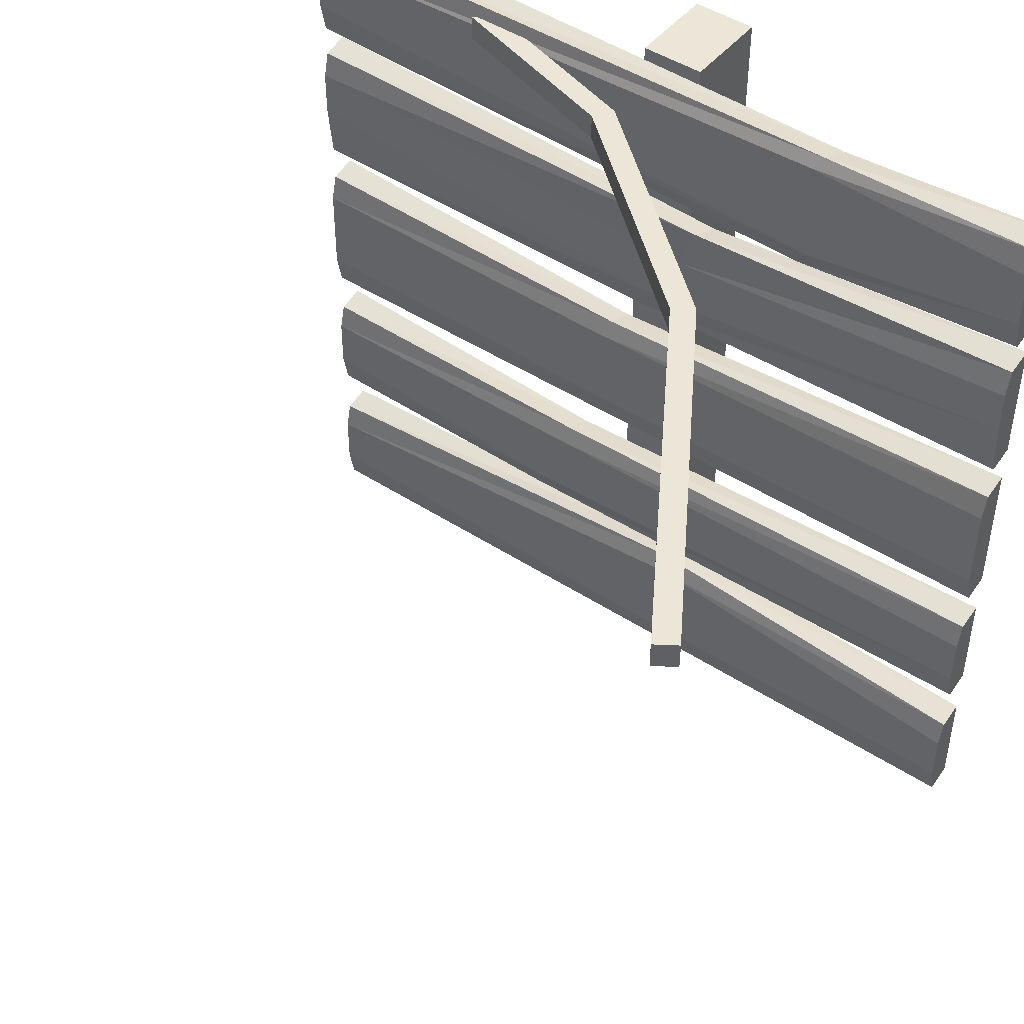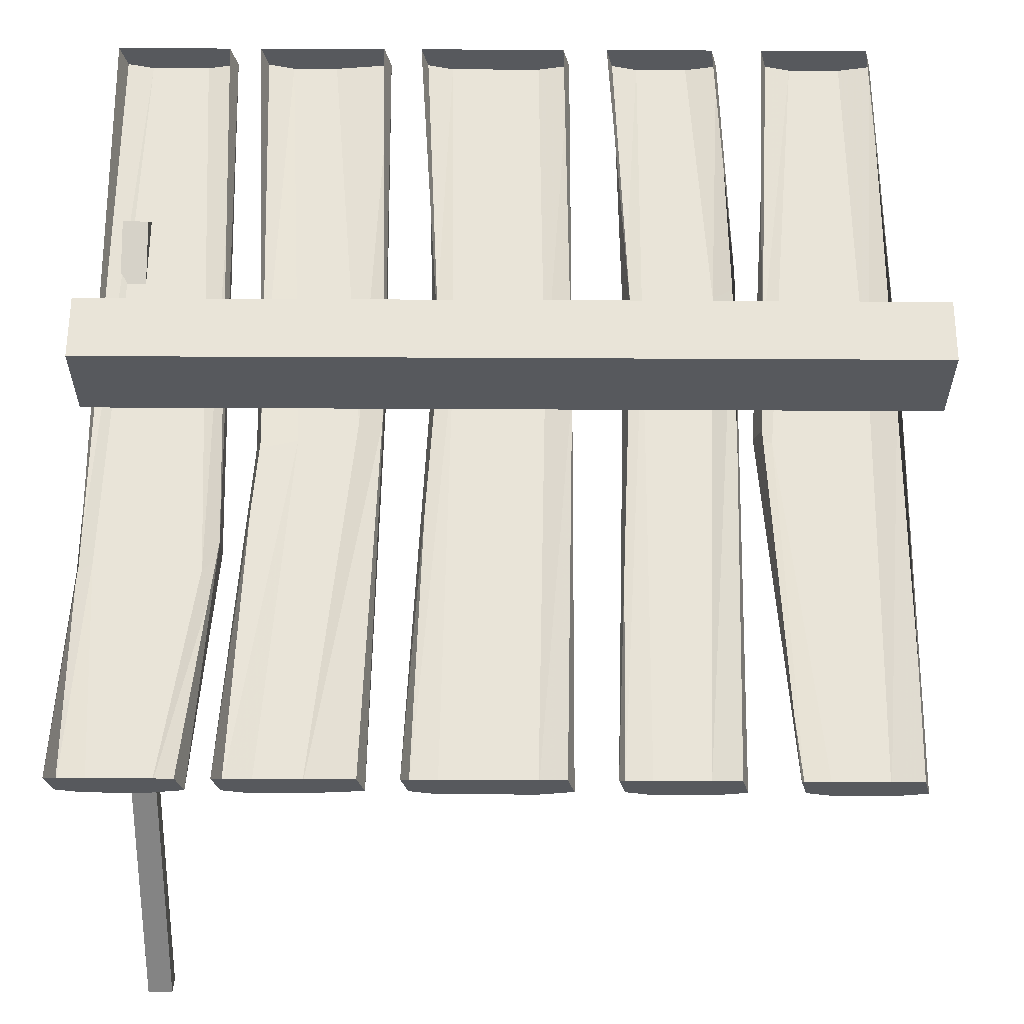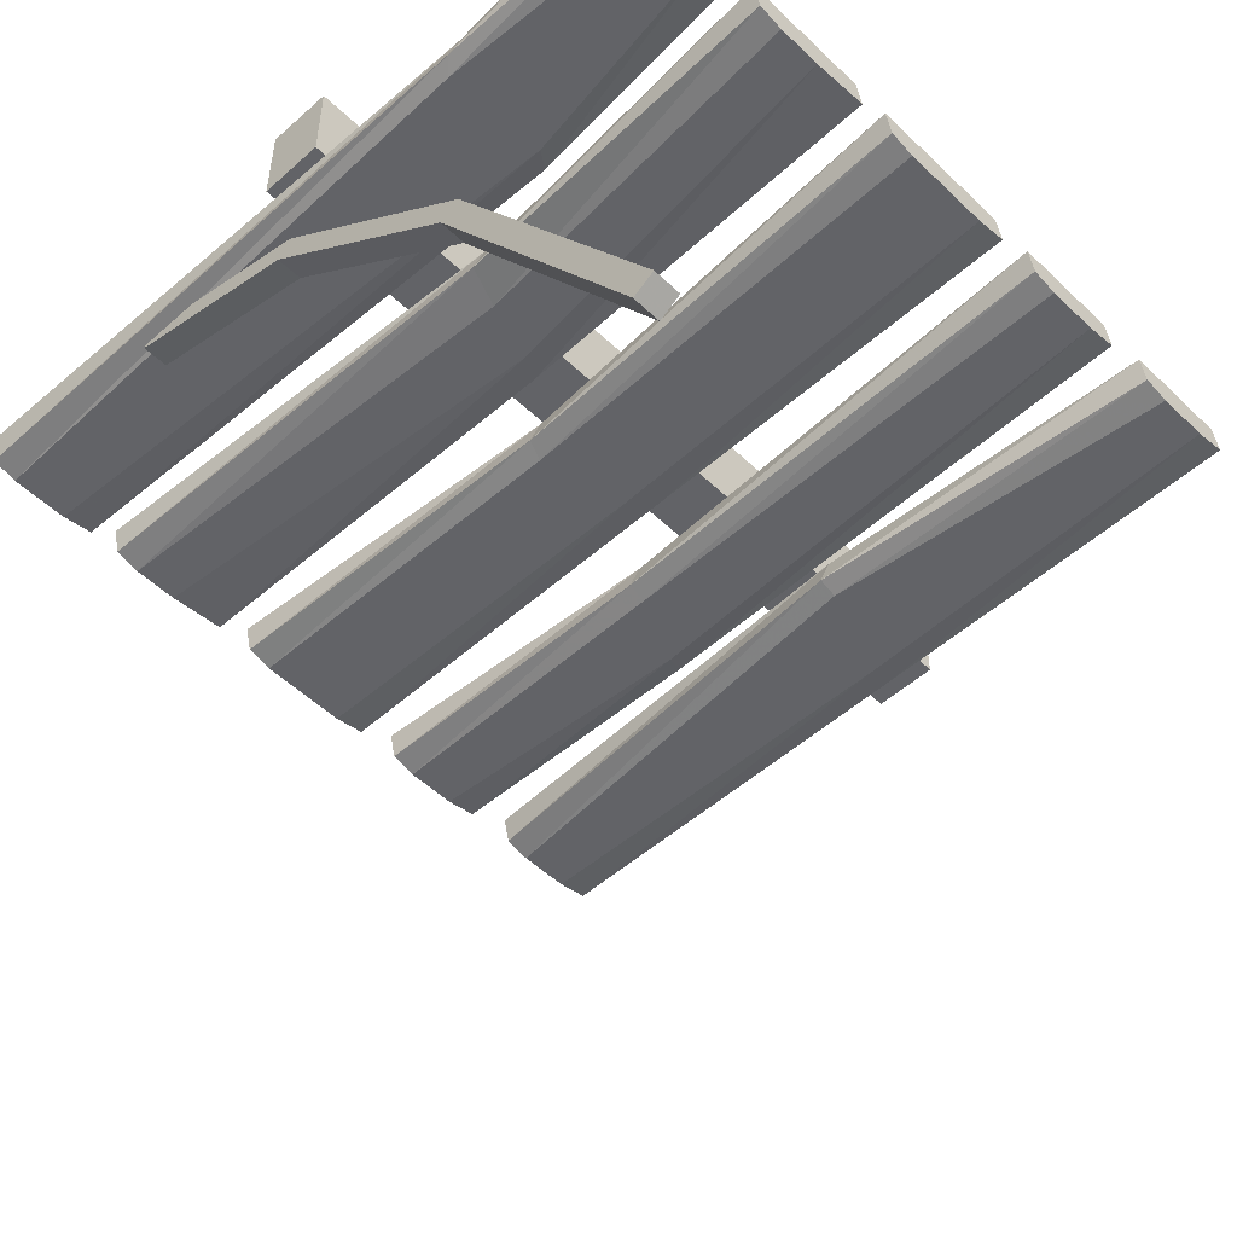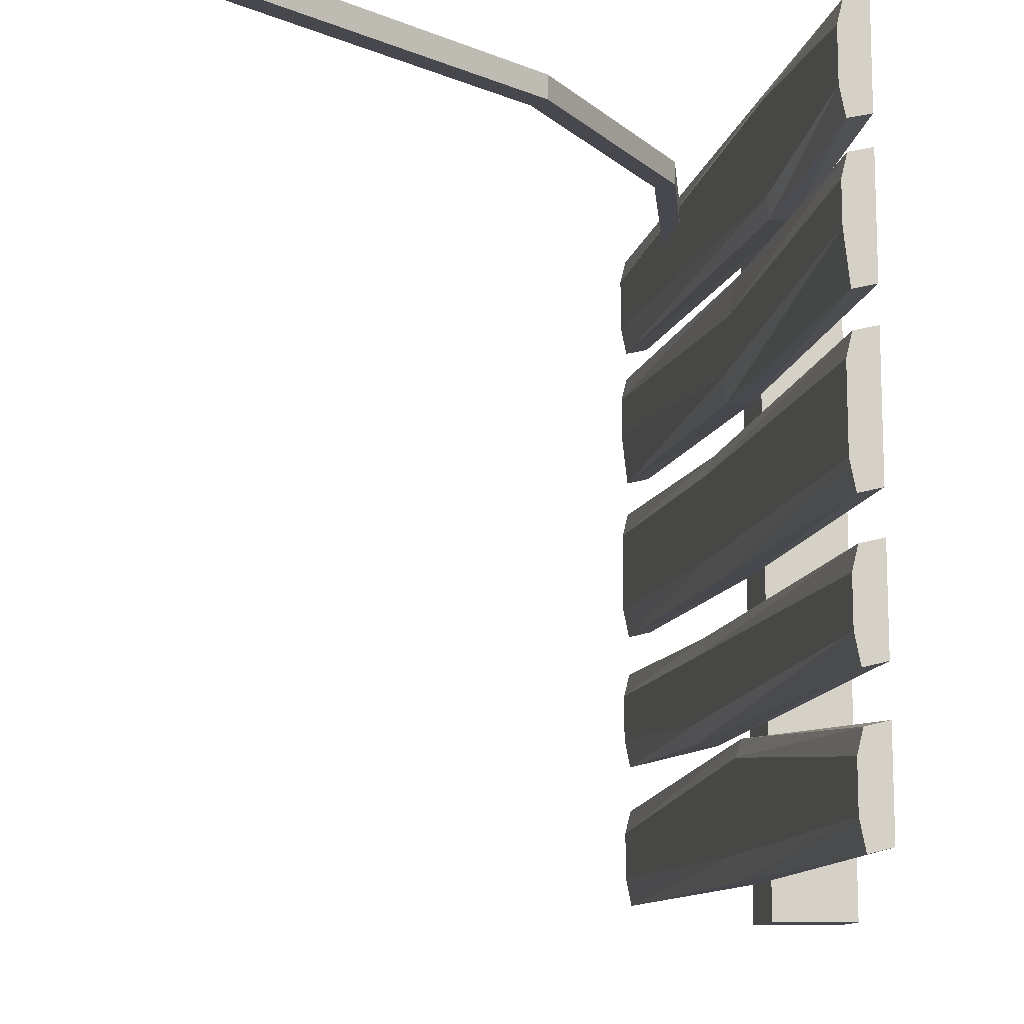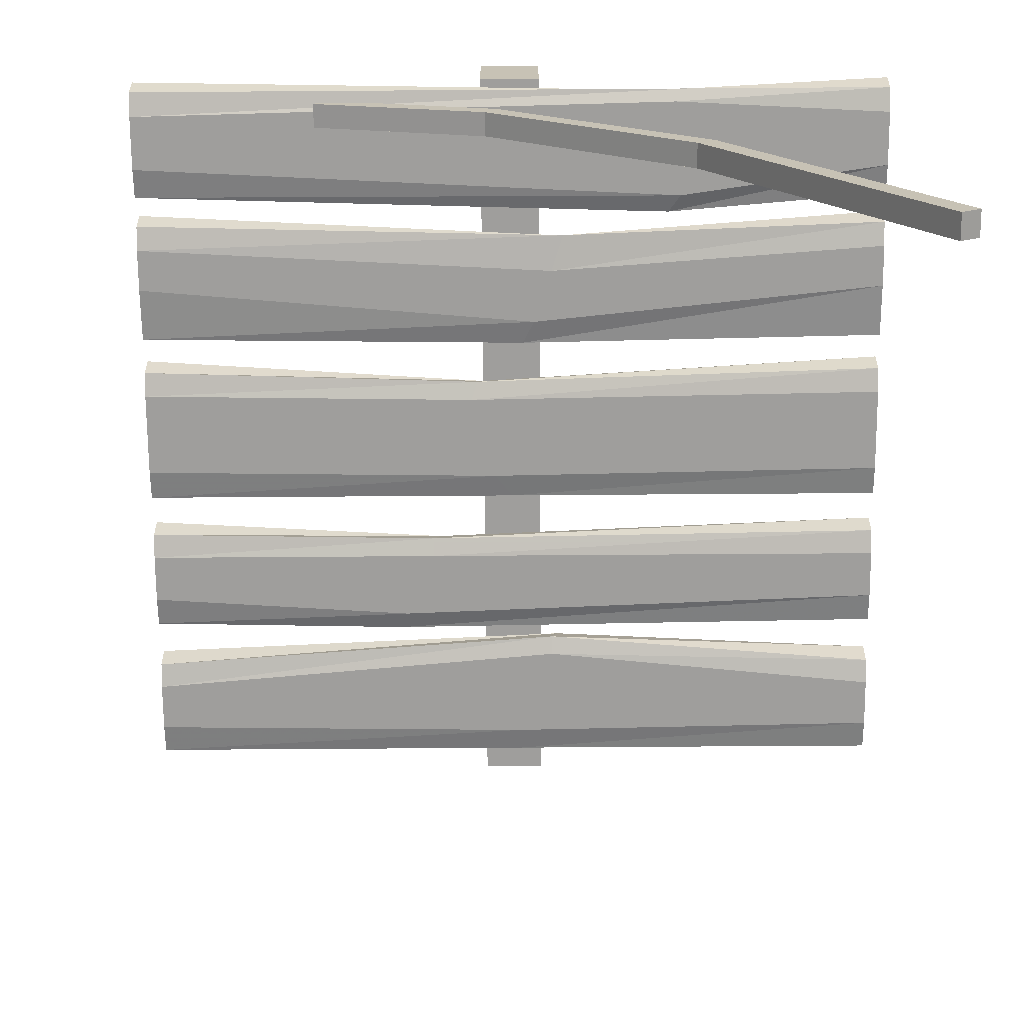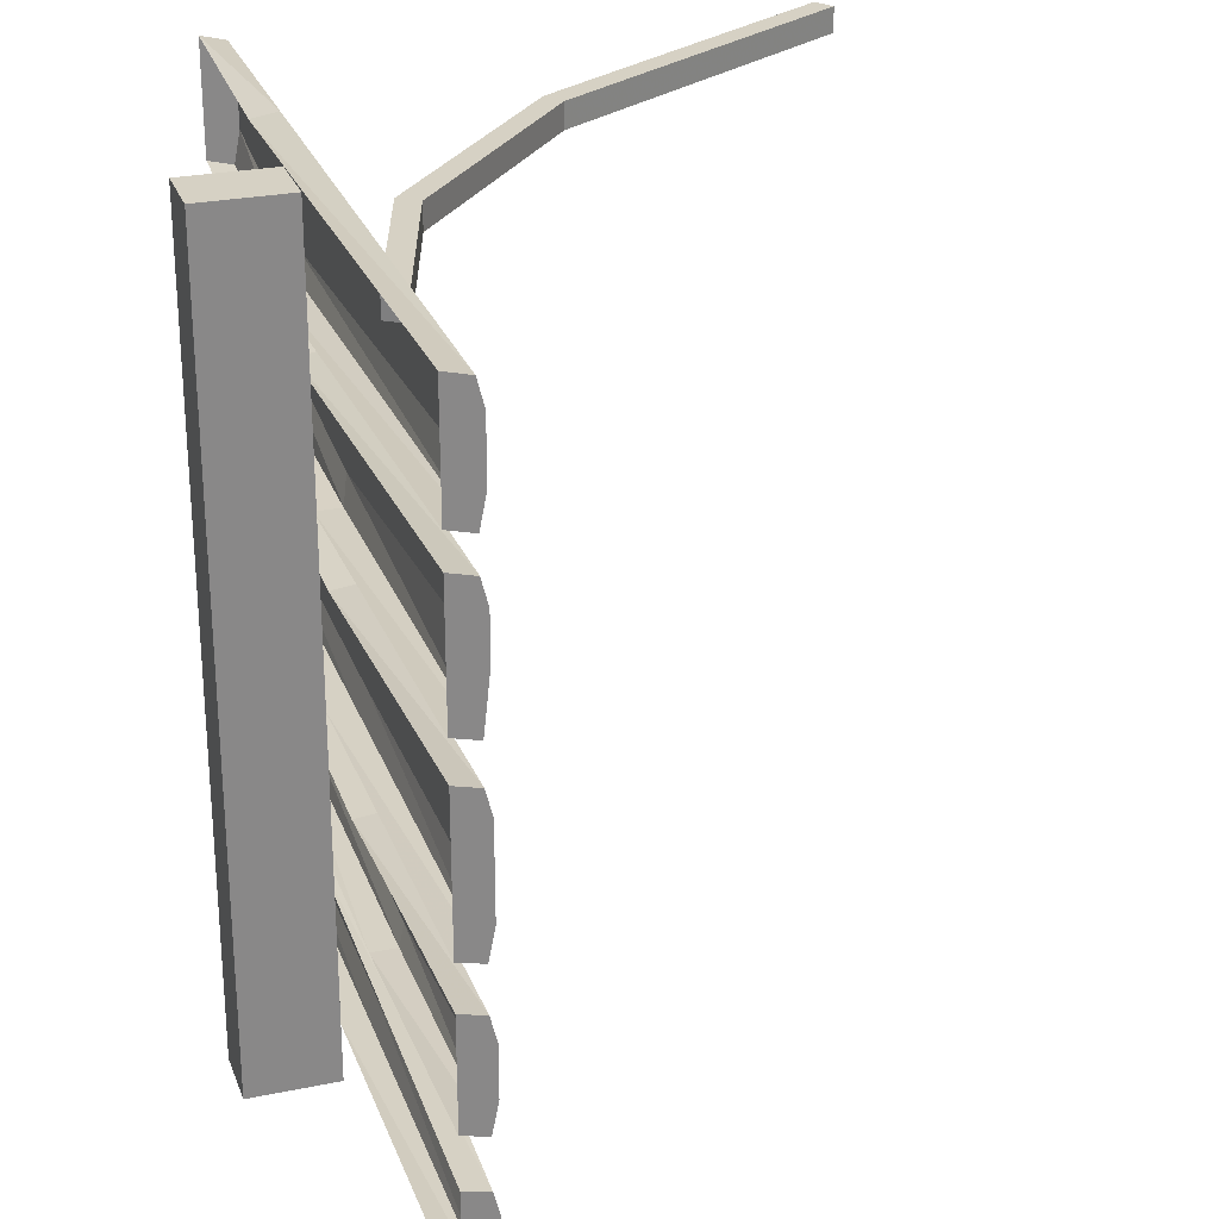
<metadata>
{"format":"obj","ext":"obj","renderer":"f3d","projection":"perspective","resolution":1024,"background":"white","views":[{"elev":46.5,"azim":36.7,"up":"+Z"},{"elev":60.7,"azim":90.3,"up":"+Y"},{"elev":-51.0,"azim":44.0,"up":"+Y"},{"elev":-11.8,"azim":78.5,"up":"+Z"},{"elev":-70.9,"azim":0.4,"up":"+Y"},{"elev":26.7,"azim":-107.8,"up":"+Z"}]}
</metadata>
<code>
v 0.03906 0.04688 0.4922
v -0.03906 0.04688 0.4922
v -0.03906 0.04688 -0.5078
v 0.03906 0.04688 -0.5078
v 0.03906 0.1562 0.4922
v -0.03906 0.1562 0.4922
v -0.03906 0.1562 -0.5078
v 0.03906 0.1562 -0.5078
v -0.5 0.007812 -0.3281
v 0.05469 0.007812 -0.2891
v 0.0625 0.03906 -0.2969
v -0.5 0.03906 -0.3203
v -0.5 0.03906 -0.4531
v -0.5 0.007812 -0.4609
v -0.5 0 -0.4219
v -0.5 0 -0.3594
v 0.05469 0 -0.3125
v 0.5 0.007812 -0.3281
v 0.5 0.03906 -0.3203
v 0.007812 0.03906 -0.4609
v 0.007812 0.007812 -0.4609
v 0.007812 0 -0.4297
v 0.5 0 -0.4219
v 0.5 0 -0.3594
v 0.5 0.007812 -0.4609
v 0.5 0.03906 -0.4531
v -0.5 0.007812 -0.1328
v -0.1094 0.007812 -0.1406
v -0.1016 0.03906 -0.1484
v -0.5 0.03906 -0.125
v -0.5 0.03906 -0.2578
v -0.5 0.007812 -0.2656
v -0.5 0 -0.2266
v -0.5 0 -0.1641
v -0.1094 0 -0.1641
v 0.5 0.007812 -0.1328
v 0.5 0.03906 -0.125
v -0.1562 0.03906 -0.2734
v -0.1562 0.007812 -0.2734
v -0.1484 0 -0.25
v 0.5 0 -0.2266
v 0.5 0 -0.1641
v 0.5 0.007812 -0.2656
v 0.5 0.03906 -0.2578
v -0.5 0.007812 0.1016
v -0.04688 0.007812 0.08594
v -0.03906 0.03906 0.07812
v -0.5 0.03906 0.1094
v -0.5 0.03906 -0.07031
v -0.5 0.007812 -0.07812
v -0.5 0 -0.03906
v -0.5 0 0.07031
v -0.05469 0 0.0625
v 0.5 0.007812 0.1016
v 0.5 0.03906 0.1094
v 0 0.03906 -0.07812
v 0 0.007812 -0.07812
v -0.02344 0 -0.04688
v 0.5 0 -0.03906
v 0.5 0 0.07031
v 0.5 0.007812 -0.07812
v 0.5 0.03906 -0.07031
v -0.5 0.007812 0.3047
v 0.07031 0.007812 0.2891
v 0.07812 0.03906 0.2812
v -0.5 0.03906 0.3125
v -0.5 0.03906 0.1562
v -0.5 0.007812 0.1484
v -0.5 0 0.2188
v -0.5 0 0.2734
v 0.05469 0 0.2422
v 0.5 0.007812 0.3047
v 0.5 0.03906 0.3125
v 0.01562 0.03906 0.1406
v 0.01562 0.007812 0.1406
v 0.03125 0 0.1719
v 0.5 0 0.2188
v 0.5 0 0.2734
v 0.5 0.007812 0.1484
v 0.5 0.03906 0.1562
v -0.5 0.007812 0.4844
v 0.2344 0.007812 0.4844
v 0.2422 0.03906 0.4766
v -0.5 0.03906 0.4922
v -0.5 0.03906 0.3516
v -0.5 0.007812 0.3438
v -0.5 0 0.3828
v -0.5 0 0.4531
v 0.2188 0 0.4688
v 0.5 0.007812 0.4844
v 0.5 0.03906 0.4922
v 0.2109 0.03906 0.3203
v 0.2109 0.007812 0.3203
v 0.2266 0 0.3438
v 0.5 0 0.3828
v 0.5 0 0.4531
v 0.5 0.007812 0.3438
v 0.5 0.03906 0.3516
v 0.2266 -0.2891 0.4375
v 0.4766 -0.6875 0.4375
v 0.4766 -0.6875 0.4688
v 0.2266 -0.2891 0.4688
v -0.03125 -0.07031 0.4688
v -0.03125 -0.07031 0.4375
v 0.25 -0.2734 0.4375
v 0.5 -0.6719 0.4375
v 0.5 -0.6719 0.4688
v 0.25 -0.2734 0.4688
v -0.01562 -0.04688 0.4688
v -0.2422 0.02344 0.4688
v -0.2578 0 0.4688
v -0.2578 0 0.4375
v -0.01562 -0.04688 0.4375
v -0.2422 0.02344 0.4375
f 1 2 3
f 1 3 4
f 9 12 13
f 9 13 14
f 9 14 15
f 9 15 16
f 9 16 10
f 10 16 17
f 10 17 18
f 14 21 22
f 14 22 15
f 21 23 22
f 17 24 18
f 18 24 25
f 18 25 19
f 19 25 26
f 21 25 23
f 23 25 24
f 27 30 31
f 27 31 32
f 27 32 33
f 27 33 34
f 27 34 28
f 28 34 35
f 28 35 36
f 32 39 40
f 32 40 33
f 39 41 40
f 35 42 36
f 36 42 43
f 36 43 37
f 37 43 44
f 39 43 41
f 41 43 42
f 45 48 49
f 45 49 50
f 45 50 51
f 45 51 52
f 45 52 46
f 46 52 53
f 46 53 54
f 50 57 58
f 50 58 51
f 57 59 58
f 53 60 54
f 54 60 61
f 54 61 55
f 55 61 62
f 57 61 59
f 59 61 60
f 63 66 67
f 63 67 68
f 63 68 69
f 63 69 70
f 63 70 64
f 64 70 71
f 64 71 72
f 68 75 76
f 68 76 69
f 75 77 76
f 71 78 72
f 72 78 79
f 72 79 73
f 73 79 80
f 75 79 77
f 77 79 78
f 81 84 85
f 81 85 86
f 81 86 87
f 81 87 88
f 81 88 82
f 82 88 89
f 82 89 90
f 86 93 94
f 86 94 87
f 93 95 94
f 89 96 90
f 90 96 97
f 90 97 91
f 91 97 98
f 93 97 95
f 95 97 96
f 1 4 5
f 1 5 2
f 2 5 6
f 2 6 3
f 3 6 7
f 3 7 4
f 4 7 8
f 4 8 5
f 5 8 6
f 6 8 7
f 9 10 11
f 9 11 12
f 10 18 19
f 10 19 11
f 14 13 20
f 14 20 21
f 26 25 20
f 20 25 21
f 27 28 29
f 27 29 30
f 28 36 37
f 28 37 29
f 32 31 38
f 32 38 39
f 44 43 38
f 38 43 39
f 45 46 47
f 45 47 48
f 46 54 55
f 46 55 47
f 50 49 56
f 50 56 57
f 62 61 56
f 56 61 57
f 63 64 65
f 63 65 66
f 64 72 73
f 64 73 65
f 68 67 74
f 68 74 75
f 80 79 74
f 74 79 75
f 81 82 83
f 81 83 84
f 82 90 91
f 82 91 83
f 86 85 92
f 86 92 93
f 98 97 92
f 92 97 93
f 15 22 17
f 15 17 16
f 22 23 24
f 22 24 17
f 33 40 35
f 33 35 34
f 40 41 42
f 40 42 35
f 51 58 53
f 51 53 52
f 58 59 60
f 58 60 53
f 69 76 71
f 69 71 70
f 76 77 78
f 76 78 71
f 87 94 89
f 87 89 88
f 94 95 96
f 94 96 89
f 99 100 101
f 99 101 102
f 99 102 103
f 99 103 104
f 99 104 105
f 99 105 100
f 100 105 106
f 100 106 101
f 101 106 107
f 101 107 102
f 102 107 108
f 102 108 109
f 102 109 103
f 103 109 110
f 103 110 111
f 103 111 104
f 104 111 112
f 104 112 113
f 104 113 105
f 105 113 108
f 105 108 106
f 106 108 107
f 113 109 108
f 109 113 114
f 109 114 110
f 110 114 112
f 110 112 111
f 112 114 113

</code>
